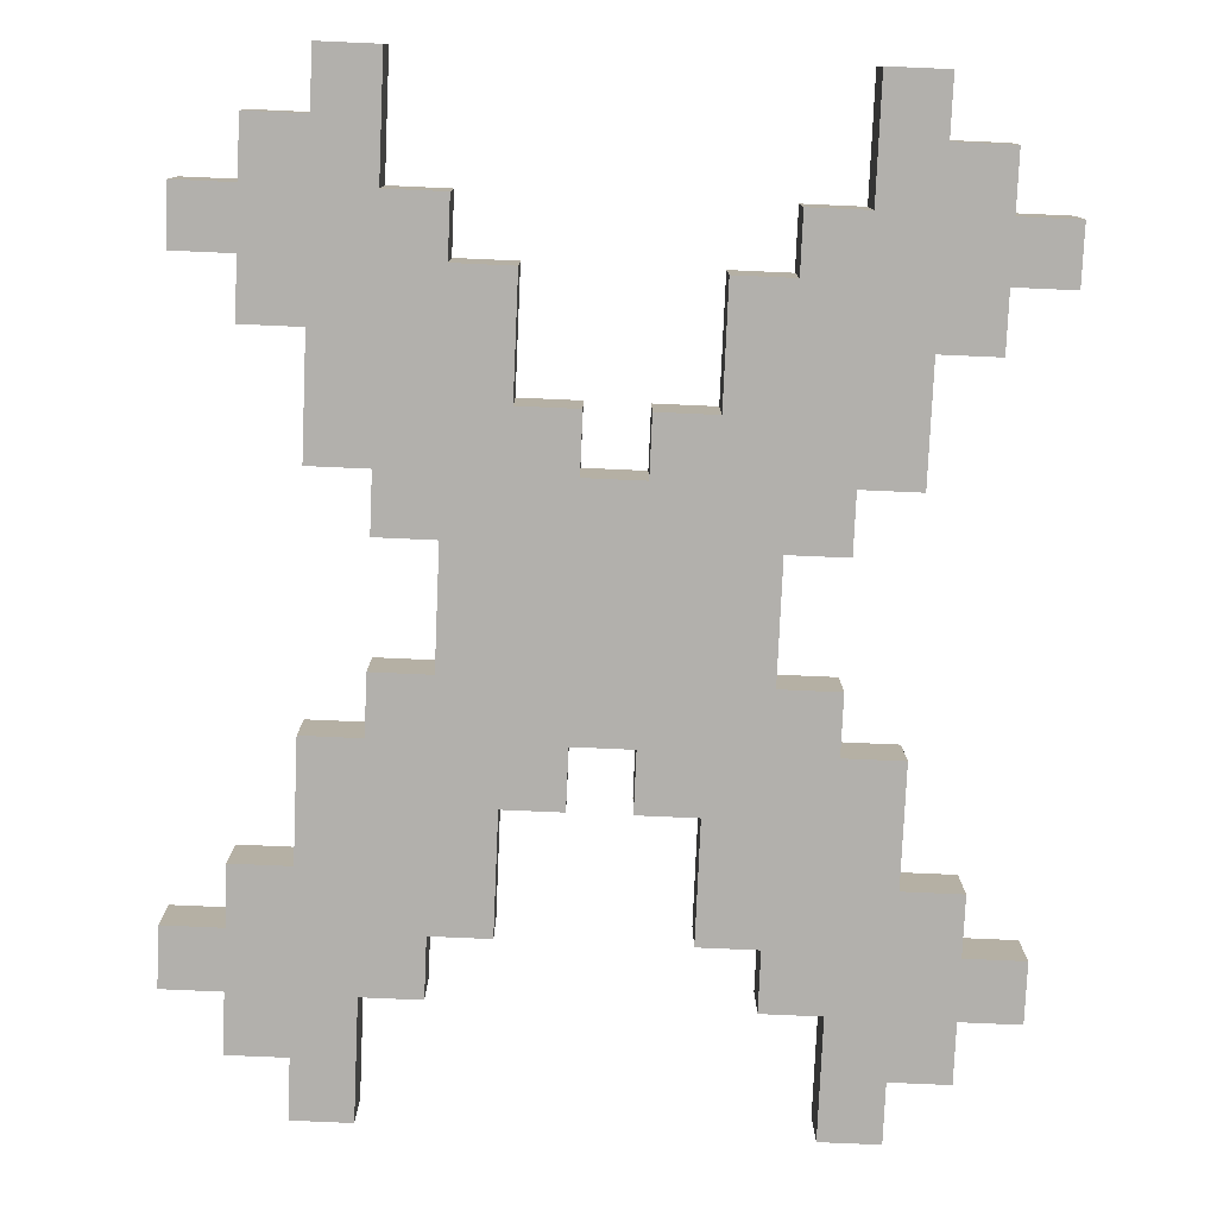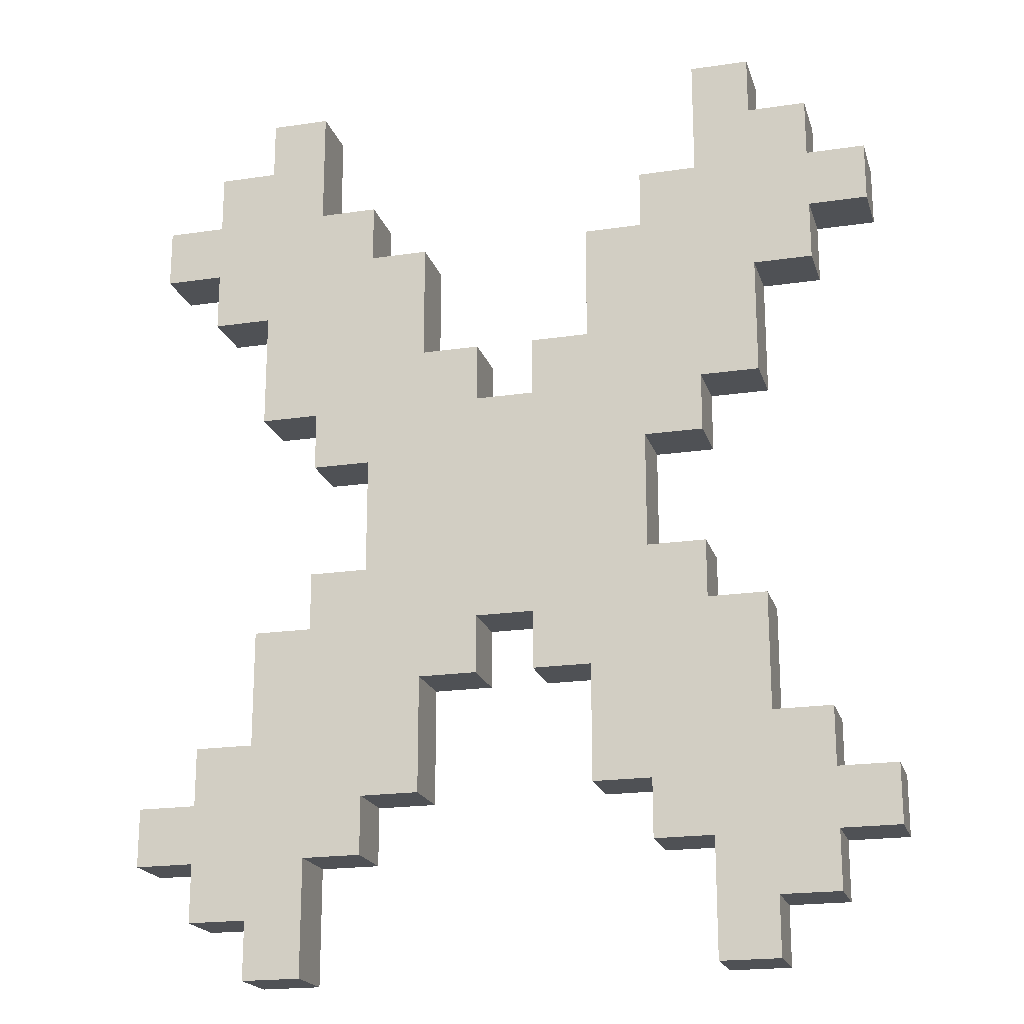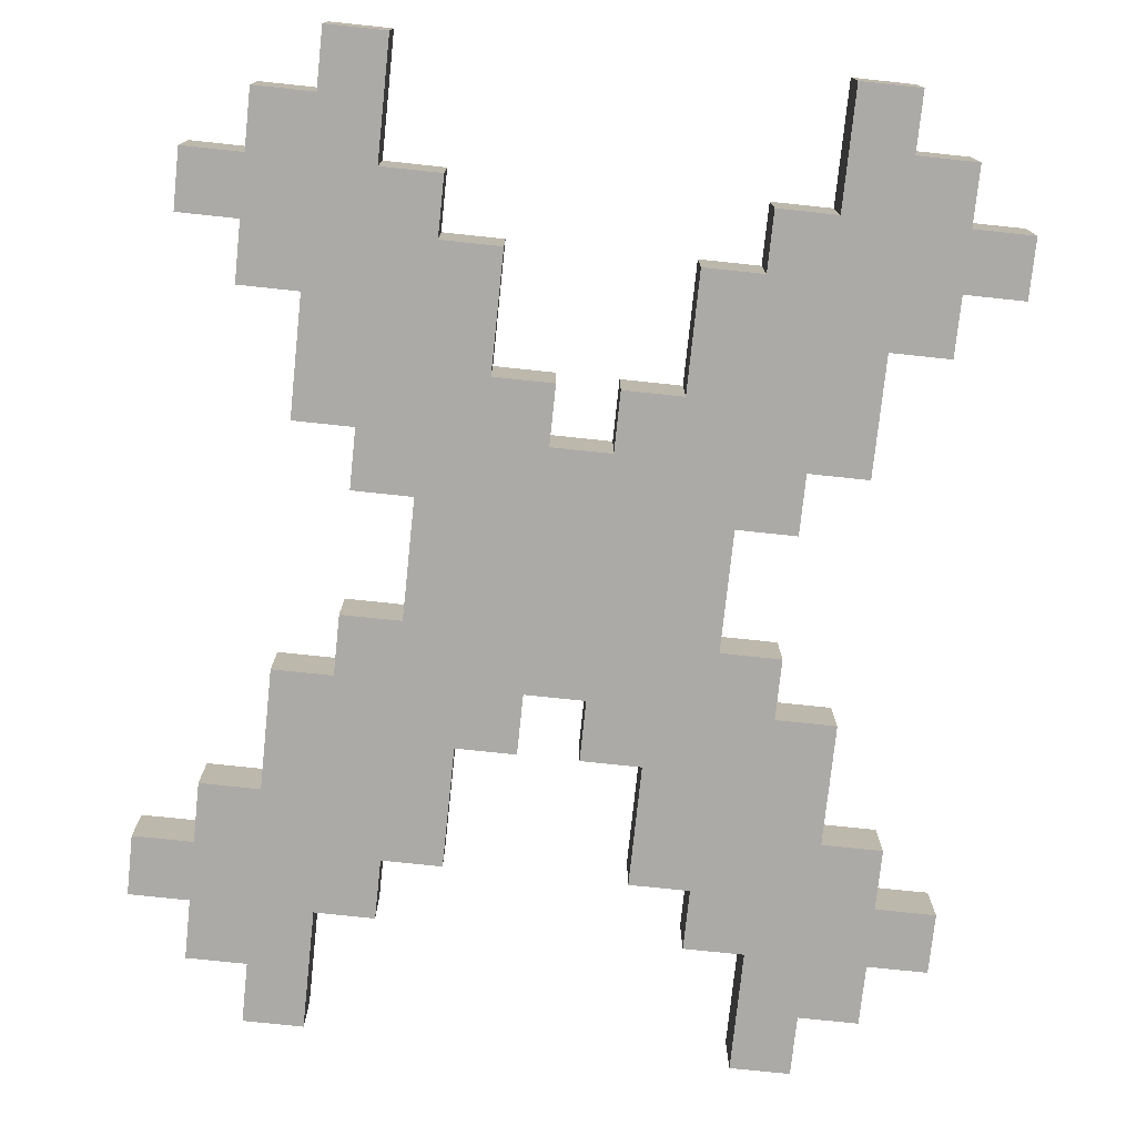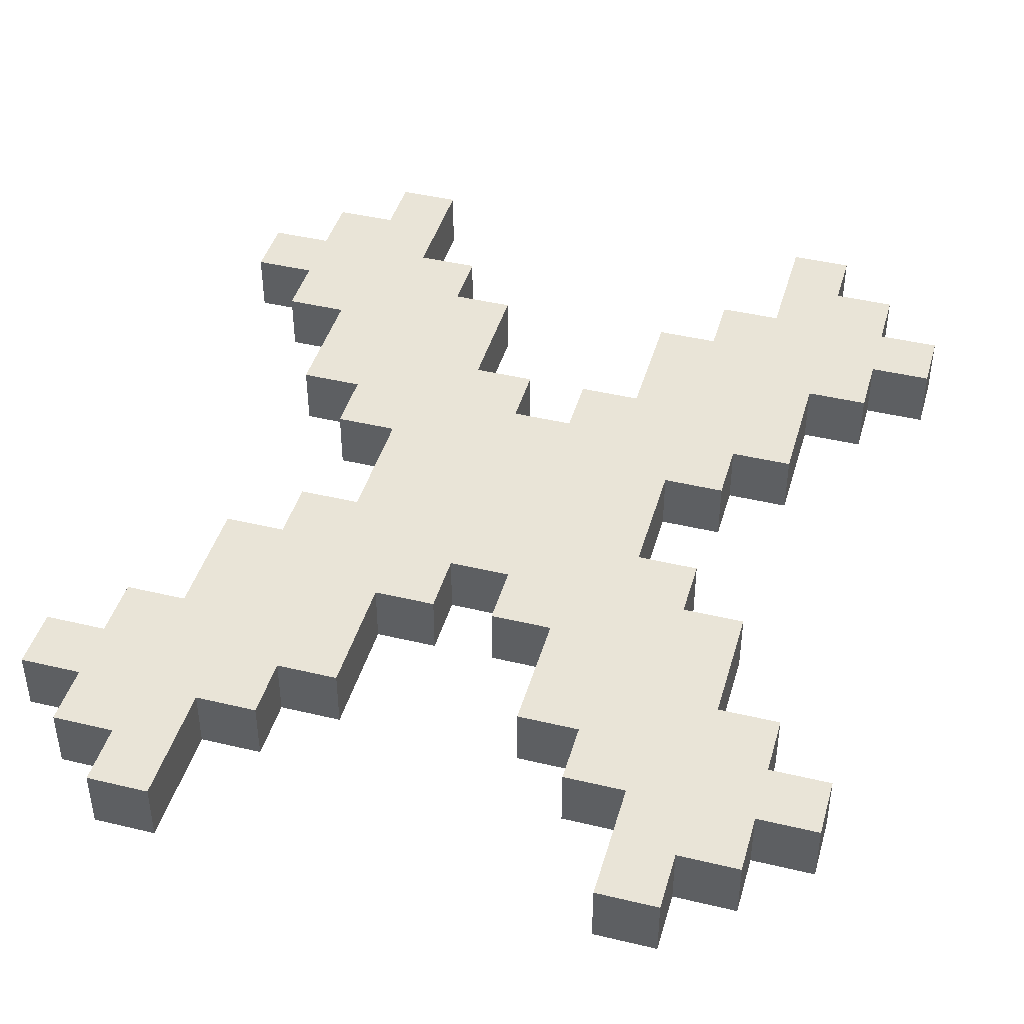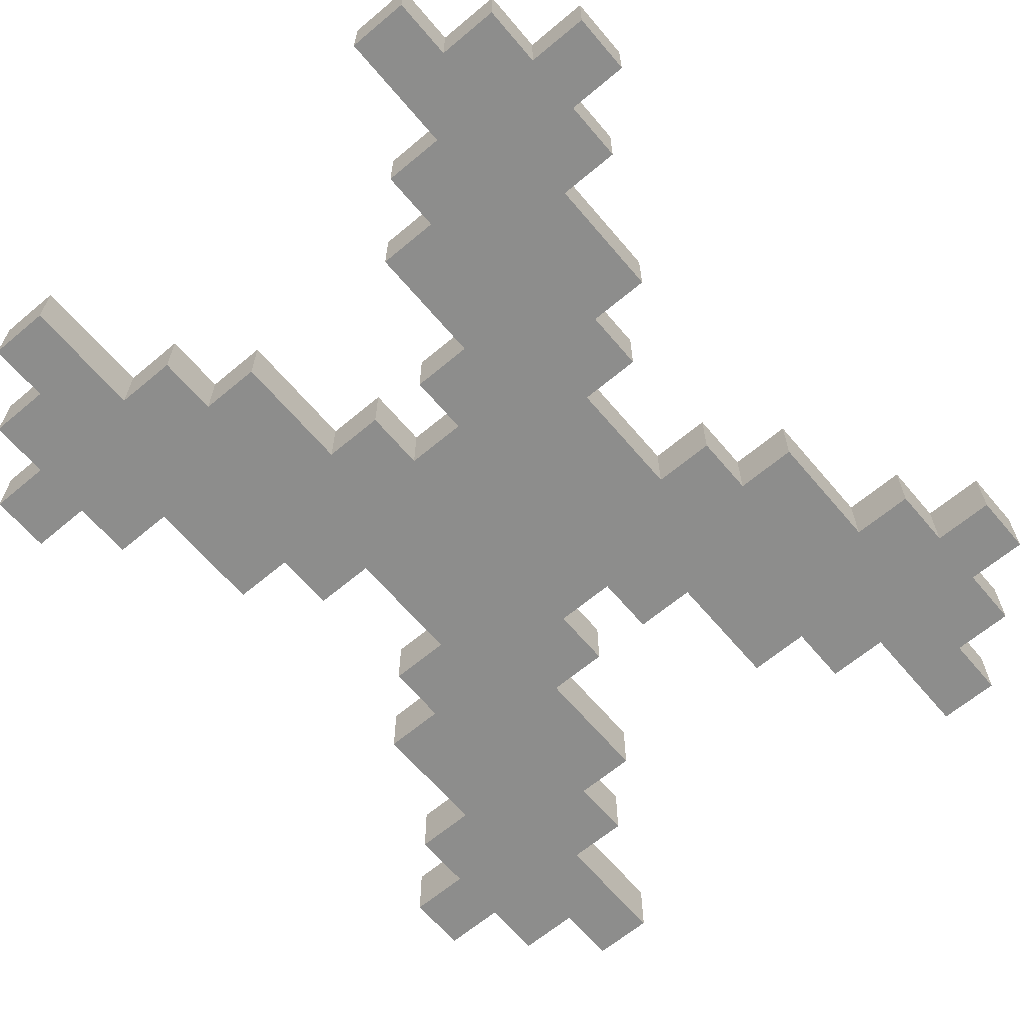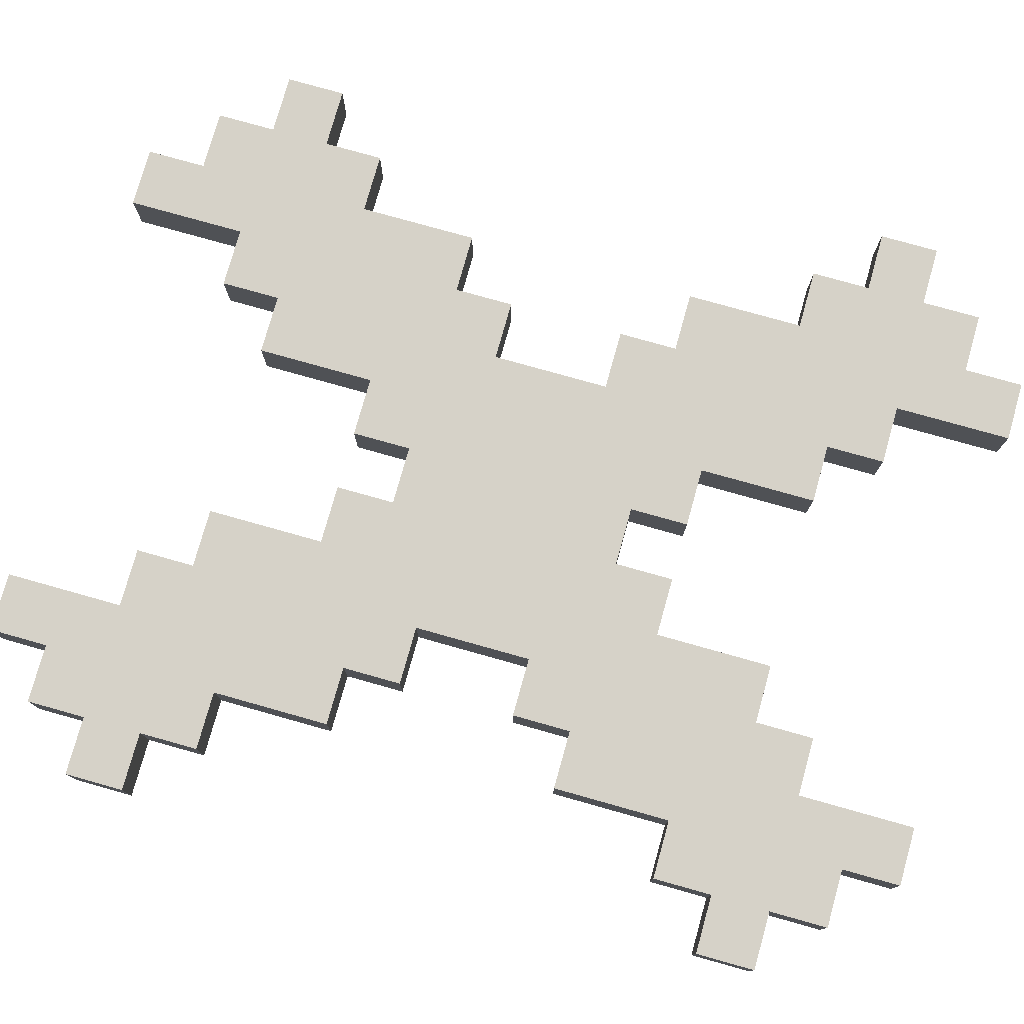
<metadata>
{"format":"obj","ext":"obj","renderer":"f3d","projection":"perspective","resolution":1024,"background":"white","views":[{"elev":-78.7,"azim":177.5,"up":"+Z"},{"elev":-20.0,"azim":15.4,"up":"+Y"},{"elev":-76.1,"azim":174.0,"up":"+Z"},{"elev":43.2,"azim":-164.2,"up":"+Z"},{"elev":-64.5,"azim":-139.8,"up":"+Z"},{"elev":77.7,"azim":-74.3,"up":"+Z"}]}
</metadata>
<code>
o Exit.Merged_Plane-tex.005
v -0.15 0.85 0.05
v -0.15 0.65 -0.05
v -0.15 0.65 0.05
v -0.15 0.85 -0.05
v 0.15 1.05 0.05
v 0.15 0.95 -0.05
v 0.15 0.95 0.05
v 0.15 1.05 -0.05
v 0.15 0.55 0.05
v 0.15 0.45 -0.05
v 0.15 0.45 0.05
v 0.15 0.55 -0.05
v 0.25 1.25 0.05
v 0.25 1.05 -0.05
v 0.25 1.05 0.05
v 0.25 1.25 -0.05
v 0.25 0.45 0.05
v 0.25 0.25 -0.05
v 0.25 0.25 0.05
v 0.25 0.45 -0.05
v -0.25 0.95 0.05
v -0.25 0.85 -0.05
v -0.25 0.85 0.05
v -0.25 0.95 -0.05
v -0.25 0.65 0.05
v -0.25 0.55 -0.05
v -0.25 0.55 0.05
v -0.25 0.65 -0.05
v -0.35 1.55 0.05
v -0.35 1.45 -0.05
v -0.35 1.45 0.05
v -0.35 1.55 -0.05
v -0.35 1.15 0.05
v -0.35 0.95 -0.05
v -0.35 0.95 0.05
v -0.35 1.15 -0.05
v -0.35 0.55 0.05
v -0.35 0.35 -0.05
v -0.35 0.35 0.05
v -0.35 0.55 -0.05
v -0.35 0.05 0.05
v -0.35 -0.05 -0.05
v -0.35 -0.05 0.05
v -0.35 0.05 -0.05
v 0.35 1.35 0.05
v 0.35 1.25 -0.05
v 0.35 1.25 0.05
v 0.35 1.35 -0.05
v 0.35 0.25 0.05
v 0.35 0.15 -0.05
v 0.35 0.15 0.05
v 0.35 0.25 -0.05
v -0.45 1.45 0.05
v -0.45 1.35 -0.05
v -0.45 1.35 0.05
v -0.45 1.45 -0.05
v -0.45 1.25 0.05
v -0.45 1.15 -0.05
v -0.45 1.15 0.05
v -0.45 1.25 -0.05
v -0.45 0.35 0.05
v -0.45 0.25 -0.05
v -0.45 0.25 0.05
v -0.45 0.35 -0.05
v -0.45 0.15 0.05
v -0.45 0.05 -0.05
v -0.45 0.05 0.05
v -0.45 0.15 -0.05
v 0.45 1.55 0.05
v 0.45 1.35 -0.05
v 0.45 1.35 0.05
v 0.45 1.55 -0.05
v 0.45 0.15 0.05
v 0.45 -0.05 -0.05
v 0.45 -0.05 0.05
v 0.45 0.15 -0.05
v -0.55 1.35 0.05
v -0.55 1.25 -0.05
v -0.55 1.25 0.05
v -0.55 1.35 -0.05
v -0.55 0.25 0.05
v -0.55 0.15 -0.05
v -0.55 0.15 0.05
v -0.55 0.25 -0.05
v 0.05 1.05 0.05
v 0.05 0.95 -0.05
v 0.05 0.95 0.05
v 0.05 1.05 -0.05
v 0.05 0.55 0.05
v 0.05 0.45 -0.05
v 0.05 0.45 0.05
v 0.05 0.55 -0.05
v -0.05 1.25 0.05
v -0.05 1.05 -0.05
v -0.05 1.05 0.05
v -0.05 1.25 -0.05
v -0.05 0.45 0.05
v -0.05 0.25 -0.05
v -0.05 0.25 0.05
v -0.05 0.45 -0.05
v 0.35 0.85 0.05
v 0.35 0.65 -0.05
v 0.35 0.65 0.05
v 0.35 0.85 -0.05
v -0.15 1.35 0.05
v -0.15 1.25 -0.05
v -0.15 1.25 0.05
v -0.15 1.35 -0.05
v -0.15 0.25 0.05
v -0.15 0.15 -0.05
v -0.15 0.15 0.05
v -0.15 0.25 -0.05
v -0.25 1.55 0.05
v -0.25 1.35 -0.05
v -0.25 1.35 0.05
v -0.25 1.55 -0.05
v -0.25 0.15 0.05
v -0.25 -0.05 -0.05
v -0.25 -0.05 0.05
v -0.25 0.15 -0.05
v 0.45 0.95 0.05
v 0.45 0.85 -0.05
v 0.45 0.85 0.05
v 0.45 0.95 -0.05
v 0.45 0.65 0.05
v 0.45 0.55 -0.05
v 0.45 0.55 0.05
v 0.45 0.65 -0.05
v 0.55 1.55 0.05
v 0.55 1.45 -0.05
v 0.55 1.45 0.05
v 0.55 1.55 -0.05
v 0.55 1.15 0.05
v 0.55 0.95 -0.05
v 0.55 0.95 0.05
v 0.55 1.15 -0.05
v 0.55 0.55 0.05
v 0.55 0.35 -0.05
v 0.55 0.35 0.05
v 0.55 0.55 -0.05
v 0.55 0.05 0.05
v 0.55 -0.05 -0.05
v 0.55 -0.05 0.05
v 0.55 0.05 -0.05
v 0.65 1.45 0.05
v 0.65 1.35 -0.05
v 0.65 1.35 0.05
v 0.65 1.45 -0.05
v 0.65 1.25 0.05
v 0.65 1.15 -0.05
v 0.65 1.15 0.05
v 0.65 1.25 -0.05
v 0.65 0.35 0.05
v 0.65 0.25 -0.05
v 0.65 0.25 0.05
v 0.65 0.35 -0.05
v 0.65 0.15 0.05
v 0.65 0.05 -0.05
v 0.65 0.05 0.05
v 0.65 0.15 -0.05
v 0.75 1.35 0.05
v 0.75 1.25 -0.05
v 0.75 1.25 0.05
v 0.75 1.35 -0.05
v 0.75 0.25 0.05
v 0.75 0.15 -0.05
v 0.75 0.15 0.05
v 0.75 0.25 -0.05
f 1 2 3
f 1 4 2
f 5 6 7
f 5 8 6
f 9 10 11
f 9 12 10
f 13 14 15
f 13 16 14
f 17 18 19
f 17 20 18
f 21 22 23
f 21 24 22
f 25 26 27
f 25 28 26
f 29 30 31
f 29 32 30
f 33 34 35
f 33 36 34
f 37 38 39
f 37 40 38
f 41 42 43
f 41 44 42
f 45 46 47
f 45 48 46
f 49 50 51
f 49 52 50
f 53 54 55
f 53 56 54
f 57 58 59
f 57 60 58
f 61 62 63
f 61 64 62
f 65 66 67
f 65 68 66
f 69 70 71
f 69 72 70
f 73 74 75
f 73 76 74
f 77 78 79
f 77 80 78
f 81 82 83
f 81 84 82
f 86 85 87
f 88 85 86
f 90 89 91
f 92 89 90
f 94 93 95
f 96 93 94
f 98 97 99
f 100 97 98
f 102 101 103
f 104 101 102
f 106 105 107
f 108 105 106
f 110 109 111
f 112 109 110
f 114 113 115
f 116 113 114
f 118 117 119
f 120 117 118
f 122 121 123
f 124 121 122
f 126 125 127
f 128 125 126
f 130 129 131
f 132 129 130
f 134 133 135
f 136 133 134
f 138 137 139
f 140 137 138
f 142 141 143
f 144 141 142
f 146 145 147
f 148 145 146
f 150 149 151
f 152 149 150
f 154 153 155
f 156 153 154
f 158 157 159
f 160 157 158
f 162 161 163
f 164 161 162
f 166 165 167
f 168 165 166
f 74 143 75
f 142 143 74
f 42 119 43
f 118 119 42
f 144 159 141
f 158 159 144
f 66 41 67
f 44 41 66
f 160 167 157
f 166 167 160
f 50 73 51
f 76 73 50
f 120 111 117
f 110 111 120
f 82 65 83
f 68 65 82
f 18 49 19
f 52 49 18
f 112 99 109
f 98 99 112
f 10 17 11
f 20 17 10
f 100 91 97
f 90 91 100
f 92 9 89
f 12 9 92
f 104 123 101
f 122 123 104
f 22 1 23
f 4 1 22
f 124 135 121
f 134 135 124
f 34 21 35
f 24 21 34
f 136 151 133
f 150 151 136
f 58 33 59
f 36 33 58
f 152 163 149
f 162 163 152
f 78 57 79
f 60 57 78
f 165 154 155
f 165 168 154
f 63 84 81
f 63 62 84
f 153 138 139
f 153 156 138
f 39 64 61
f 39 38 64
f 137 126 127
f 137 140 126
f 27 40 37
f 27 26 40
f 125 102 103
f 125 128 102
f 3 28 25
f 3 2 28
f 7 86 87
f 7 6 86
f 15 8 5
f 15 14 8
f 85 94 95
f 85 88 94
f 47 16 13
f 47 46 16
f 93 106 107
f 93 96 106
f 161 146 147
f 161 164 146
f 71 48 45
f 71 70 48
f 105 114 115
f 105 108 114
f 55 80 77
f 55 54 80
f 145 130 131
f 145 148 130
f 31 56 53
f 31 30 56
f 129 72 69
f 129 132 72
f 113 32 29
f 113 116 32
f 167 155 157
f 73 157 155
f 167 165 155
f 139 73 155
f 73 141 157
f 155 153 139
f 49 73 139
f 141 159 157
f 75 141 73
f 49 139 17
f 73 49 51
f 75 143 141
f 139 127 17
f 49 17 19
f 127 103 17
f 139 137 127
f 17 103 9
f 127 125 103
f 103 7 9
f 17 9 11
f 9 7 87
f 103 101 7
f 89 9 87
f 7 101 15
f 3 89 87
f 15 101 121
f 15 5 7
f 87 1 3
f 3 97 89
f 101 123 121
f 15 121 133
f 87 95 1
f 97 91 89
f 27 97 3
f 121 135 133
f 133 47 15
f 1 95 21
f 87 85 95
f 3 25 27
f 97 27 39
f 47 13 15
f 47 133 71
f 21 95 33
f 1 21 23
f 27 37 39
f 39 109 97
f 71 133 149
f 71 45 47
f 95 107 33
f 21 33 35
f 109 99 97
f 39 117 109
f 133 151 149
f 149 147 71
f 107 115 33
f 95 93 107
f 117 111 109
f 63 117 39
f 147 131 71
f 163 147 149
f 33 115 57
f 107 105 115
f 39 61 63
f 117 63 65
f 131 69 71
f 147 145 131
f 163 161 147
f 115 55 57
f 33 57 59
f 65 63 81
f 41 117 65
f 131 129 69
f 57 55 77
f 115 31 55
f 65 81 83
f 41 65 67
f 119 117 41
f 57 77 79
f 31 53 55
f 31 115 113
f 119 41 43
f 113 29 31
f 154 166 160
f 160 76 154
f 168 166 154
f 76 138 154
f 144 76 160
f 156 154 138
f 76 52 138
f 158 144 160
f 144 74 76
f 138 52 20
f 52 76 50
f 142 74 144
f 126 138 20
f 20 52 18
f 102 126 20
f 140 138 126
f 102 20 12
f 128 126 102
f 6 102 12
f 12 20 10
f 6 12 86
f 104 102 6
f 12 92 86
f 104 6 14
f 92 2 86
f 104 14 124
f 8 14 6
f 4 86 2
f 100 2 92
f 122 104 124
f 124 14 136
f 94 86 4
f 90 100 92
f 100 26 2
f 134 124 136
f 46 136 14
f 94 4 24
f 88 86 94
f 28 2 26
f 26 100 38
f 16 46 14
f 136 46 70
f 94 24 36
f 24 4 22
f 40 26 38
f 112 38 100
f 136 70 152
f 48 70 46
f 106 94 36
f 36 24 34
f 98 112 100
f 120 38 112
f 150 136 152
f 146 152 70
f 114 106 36
f 96 94 106
f 110 120 112
f 120 62 38
f 130 146 70
f 146 162 152
f 114 36 60
f 108 106 114
f 64 38 62
f 62 120 68
f 72 130 70
f 148 146 130
f 164 162 146
f 54 114 60
f 60 36 58
f 62 68 84
f 120 44 68
f 132 130 72
f 54 60 80
f 30 114 54
f 84 68 82
f 68 44 66
f 120 118 44
f 80 60 78
f 56 30 54
f 114 30 116
f 44 118 42
f 32 116 30

</code>
